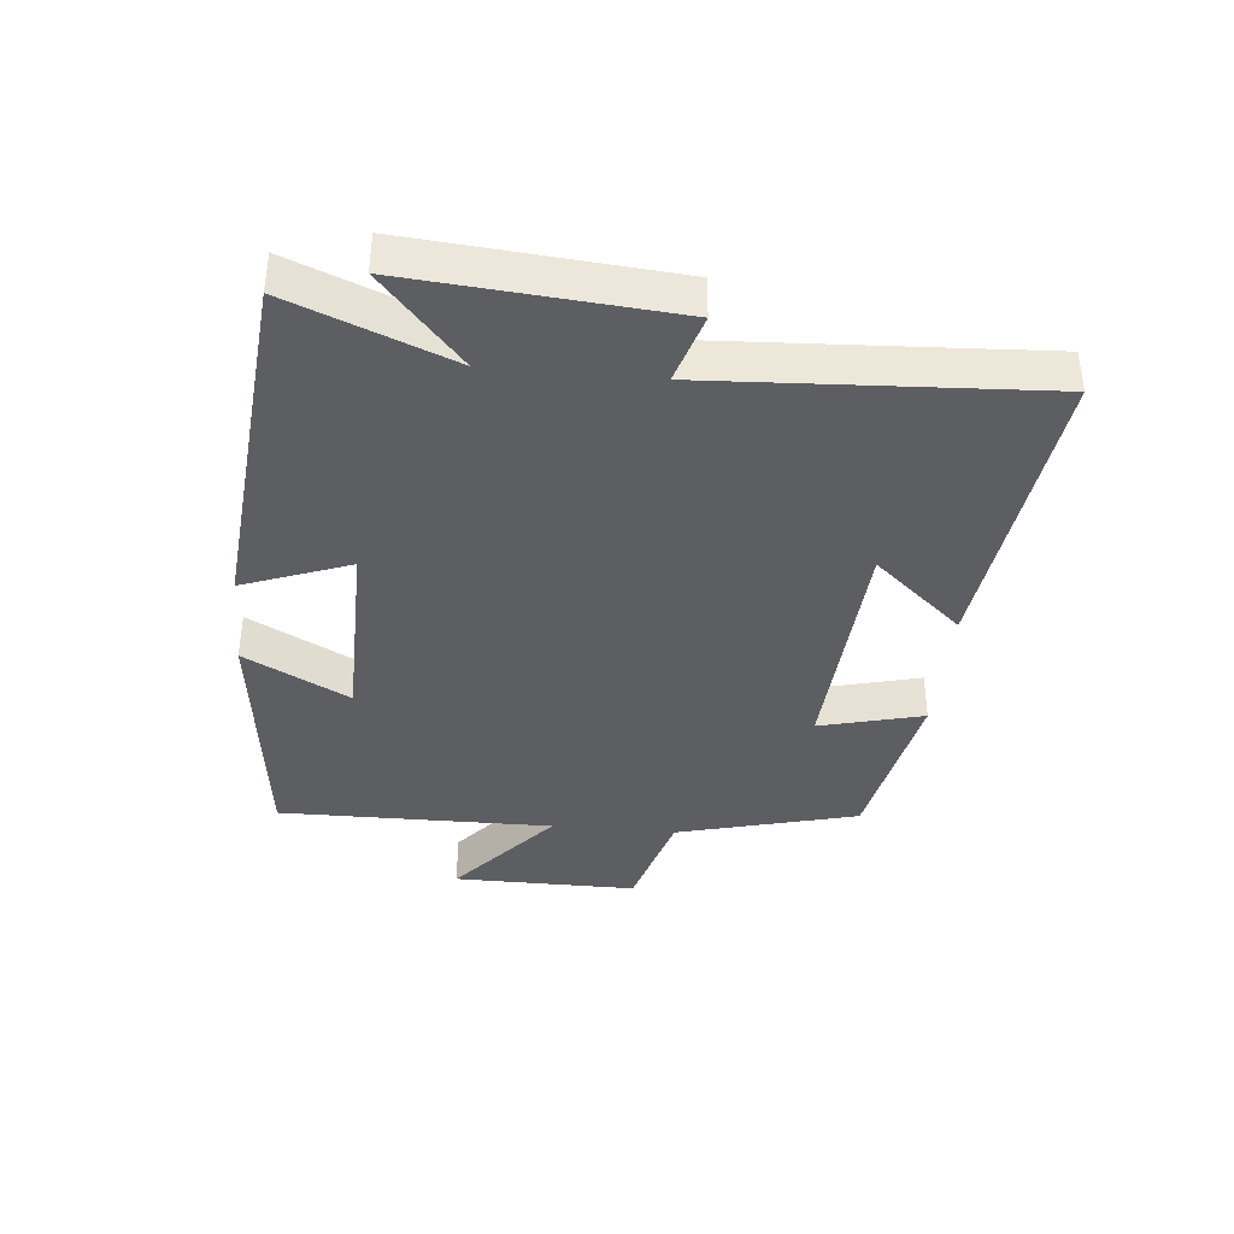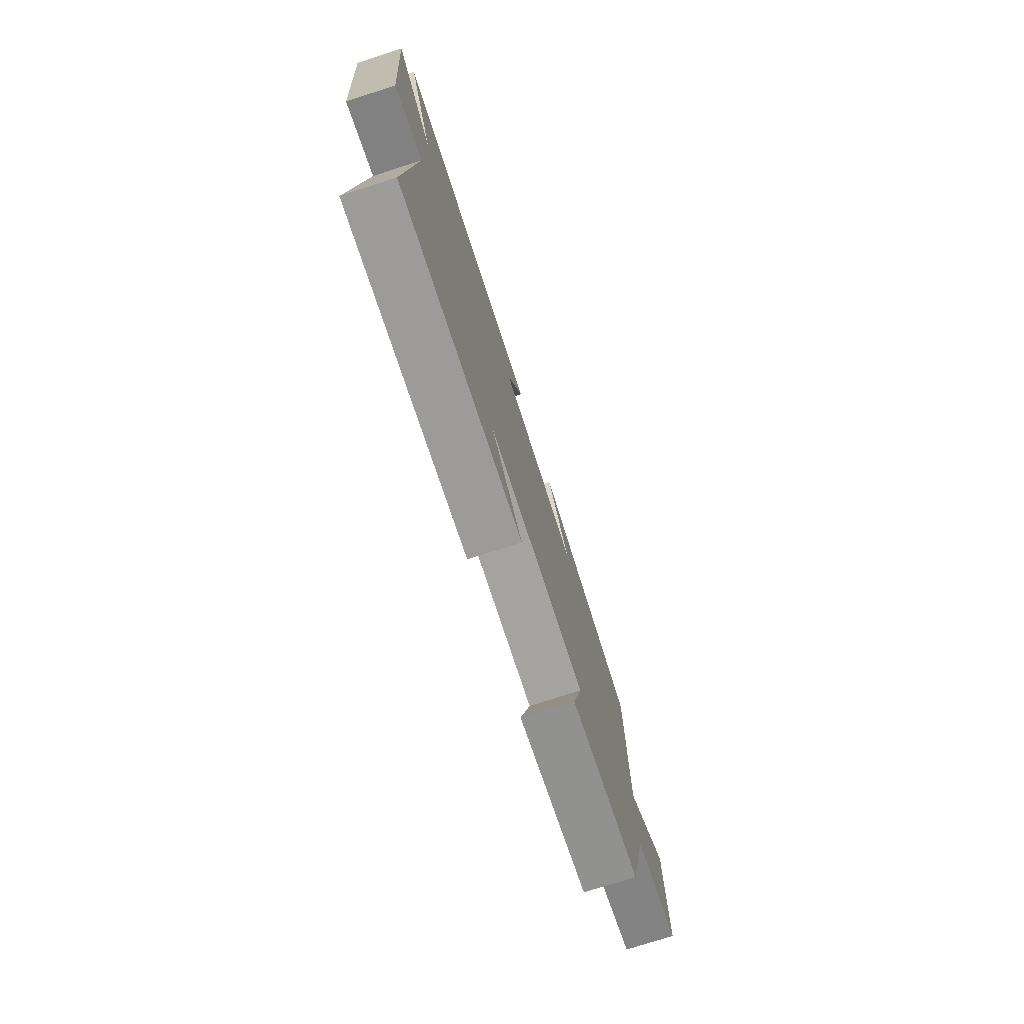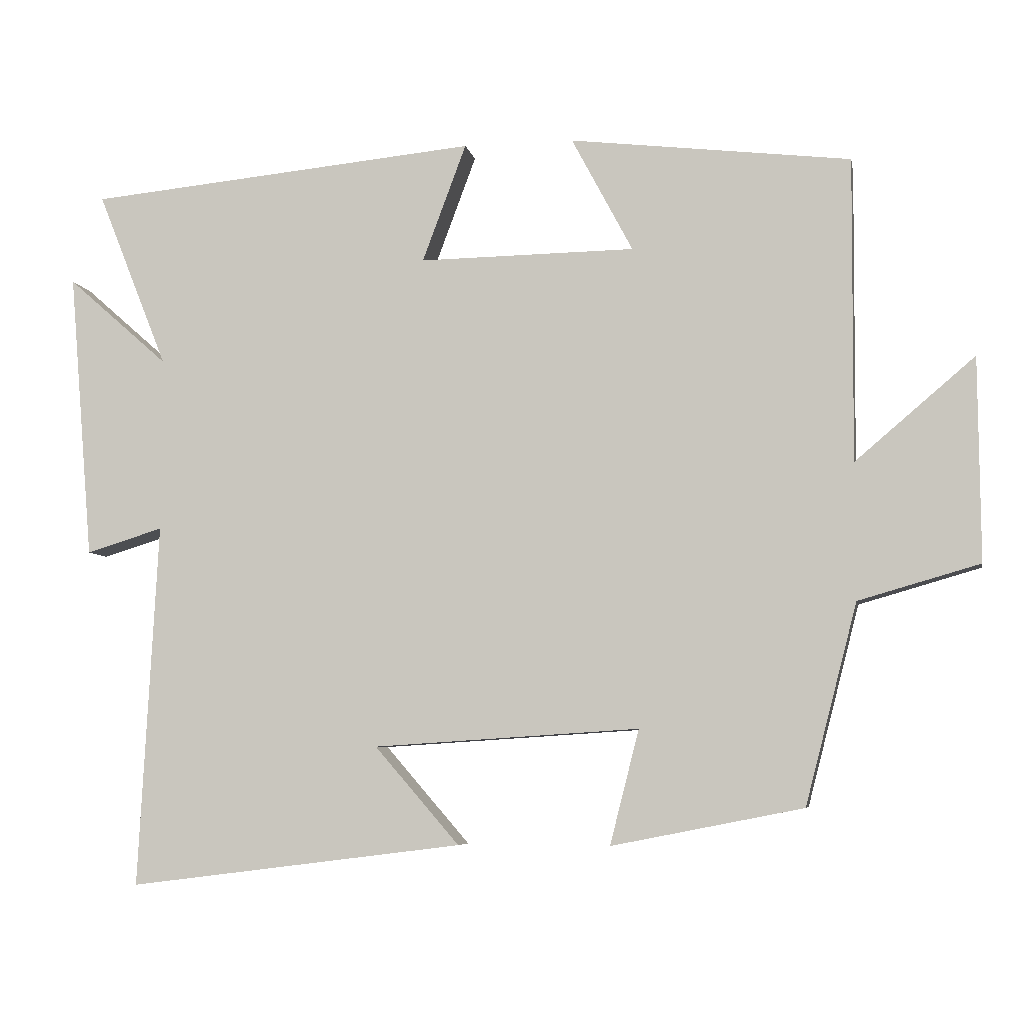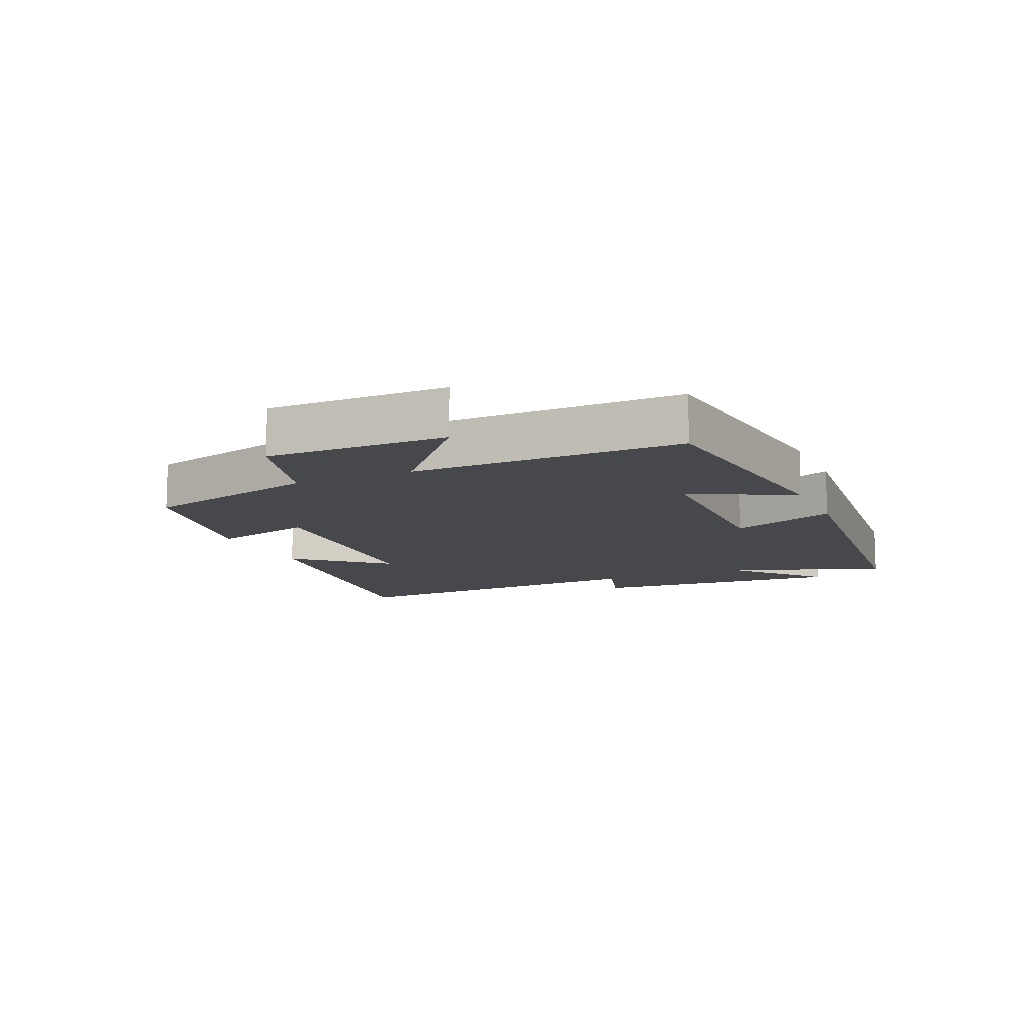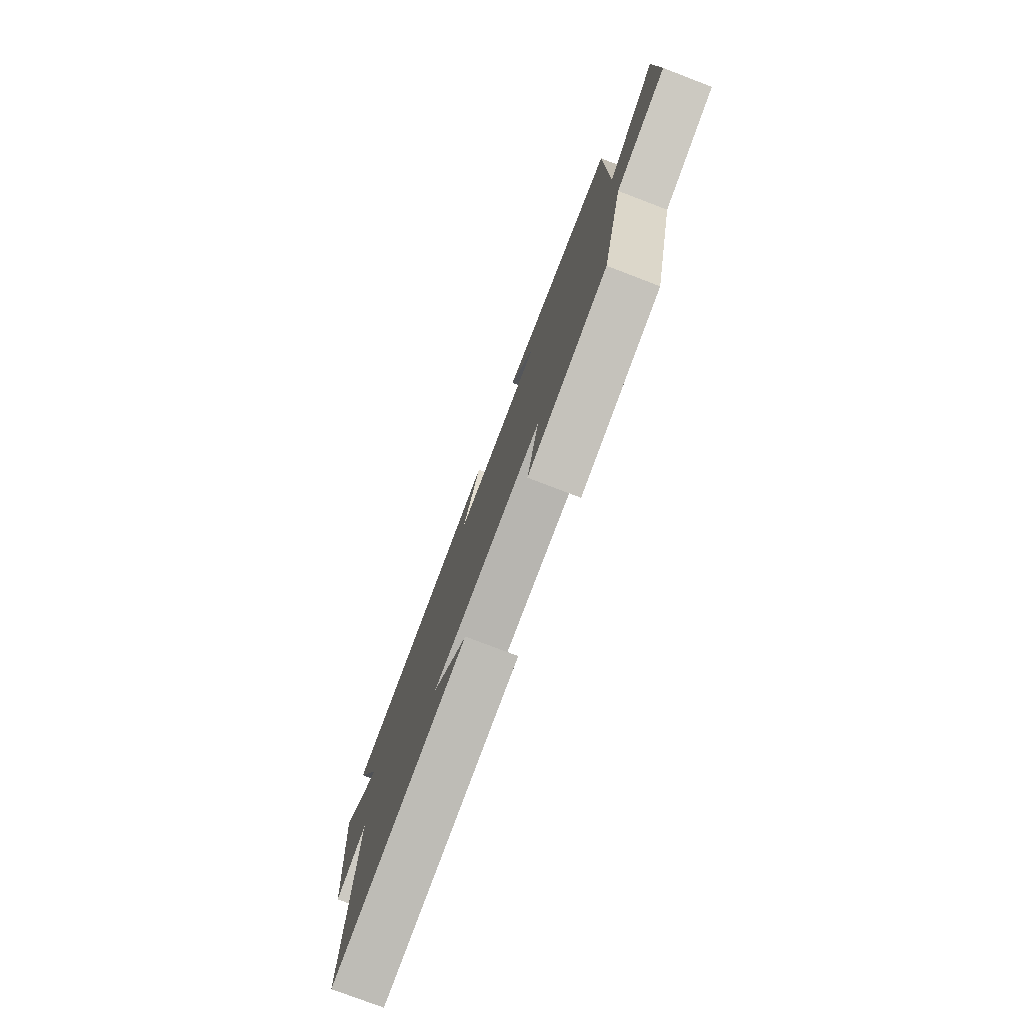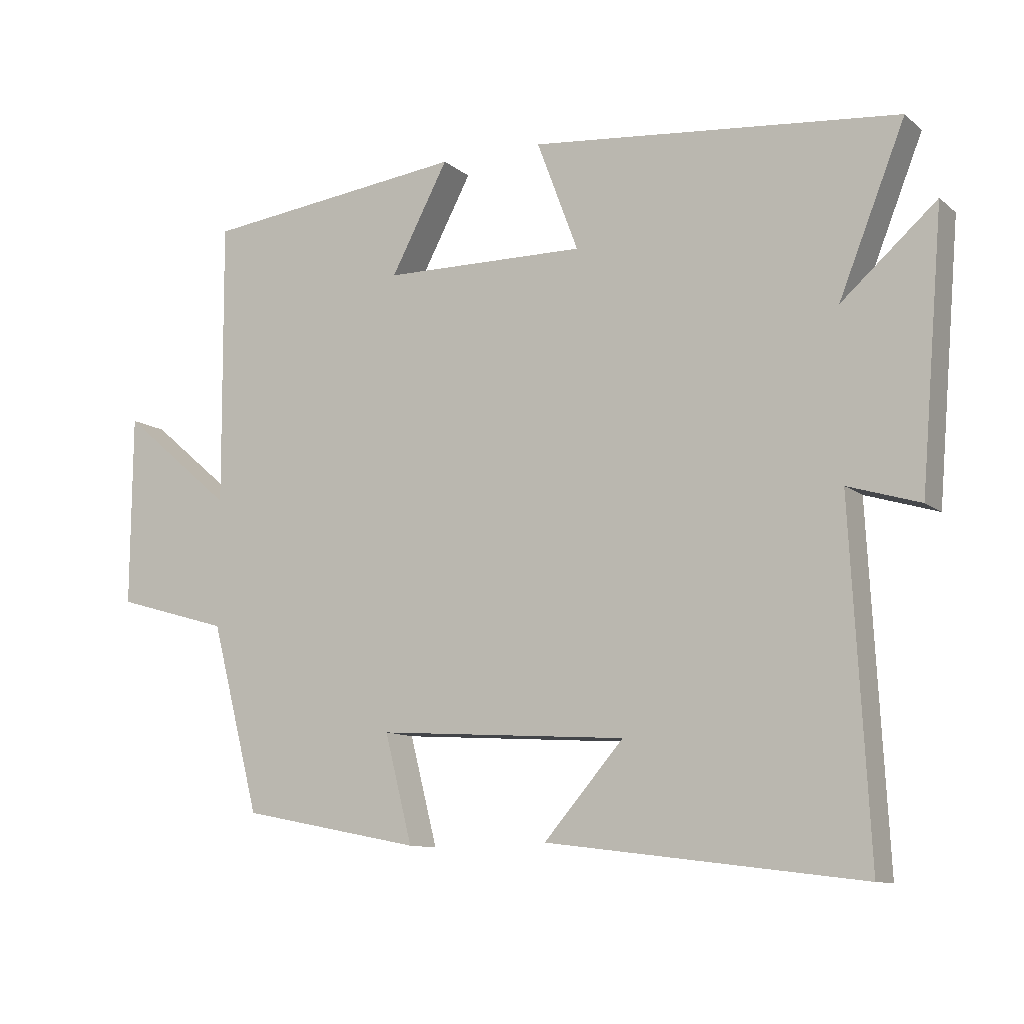
<metadata>
{"format":"obj","ext":"obj","renderer":"f3d","projection":"perspective","resolution":1024,"background":"white","views":[{"elev":-38.7,"azim":84.6,"up":"+Y"},{"elev":-76.2,"azim":107.8,"up":"+Z"},{"elev":-6.4,"azim":-169.4,"up":"+Z"},{"elev":-11.5,"azim":-66.0,"up":"+Y"},{"elev":-77.5,"azim":-110.9,"up":"+Z"},{"elev":-10.7,"azim":28.6,"up":"+Z"}]}
</metadata>
<code>
v 0.599 0.07 0.447
v 0.5 0.07 0.199
v 0.642 0.07 0.324
v 0.608 0.07 -0.08
v 0.5 0.07 -0.047
v 0.527 0.07 -0.559
v 0.056 0.07 -0.5
v 0.175 0.07 -0.363
v -0.199 0.07 -0.339
v -0.158 0.07 -0.5
v -0.427 0.07 -0.447
v -0.5 0.07 -0.166
v -0.67 0.07 -0.117
v -0.668 0.07 0.169
v -0.5 0.07 0.026
v -0.503 0.07 0.453
v -0.108 0.07 0.5
v -0.194 0.07 0.338
v 0.11 0.07 0.334
v 0.048 0.07 0.5
v 0.599 0 0.447
v 0.5 0 0.199
v 0.642 0 0.324
v 0.608 0 -0.08
v 0.5 0 -0.047
v 0.527 0 -0.559
v 0.056 0 -0.5
v 0.175 0 -0.363
v -0.199 0 -0.339
v -0.158 0 -0.5
v -0.427 0 -0.447
v -0.5 0 -0.166
v -0.67 0 -0.117
v -0.668 0 0.169
v -0.5 0 0.026
v -0.503 0 0.453
v -0.108 0 0.5
v -0.194 0 0.338
v 0.11 0 0.334
v 0.048 0 0.5
f 19 20 1 2
f 18 19 2
f 15 16 17 18
f 15 18 2
f 12 13 14 15
f 11 12 15
f 10 11 15
f 9 10 15
f 8 9 15 2
f 5 6 7 8
f 5 8 2 3
f 3 4 5
f 22 21 40 39
f 22 39 38
f 38 37 36 35
f 22 38 35
f 35 34 33 32
f 35 32 31
f 35 31 30
f 35 30 29
f 22 35 29 28
f 28 27 26 25
f 23 22 28 25
f 25 24 23
f 1 21 22 2
f 2 22 23 3
f 3 23 24 4
f 4 24 25 5
f 5 25 26 6
f 6 26 27 7
f 7 27 28 8
f 8 28 29 9
f 9 29 30 10
f 10 30 31 11
f 11 31 32 12
f 12 32 33 13
f 13 33 34 14
f 14 34 35 15
f 15 35 36 16
f 16 36 37 17
f 17 37 38 18
f 18 38 39 19
f 19 39 40 20
f 20 40 21 1

</code>
